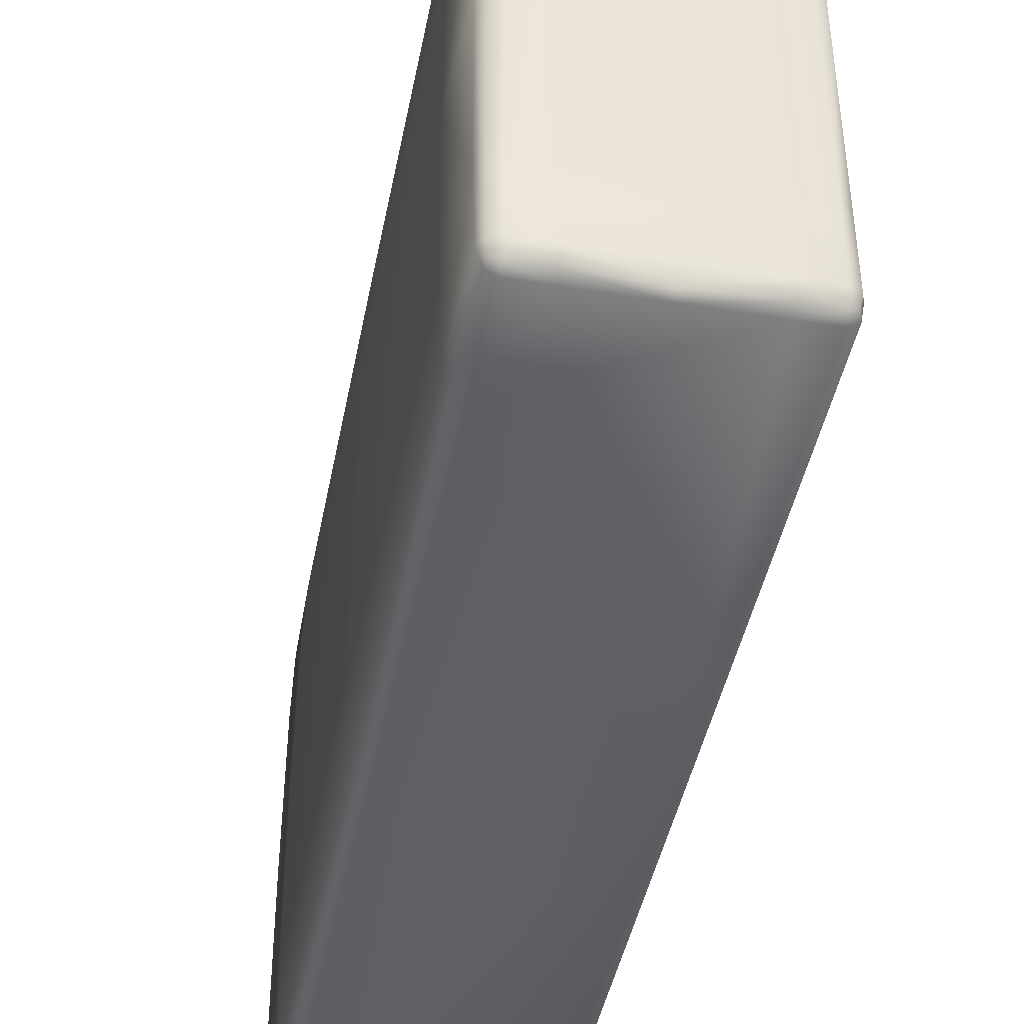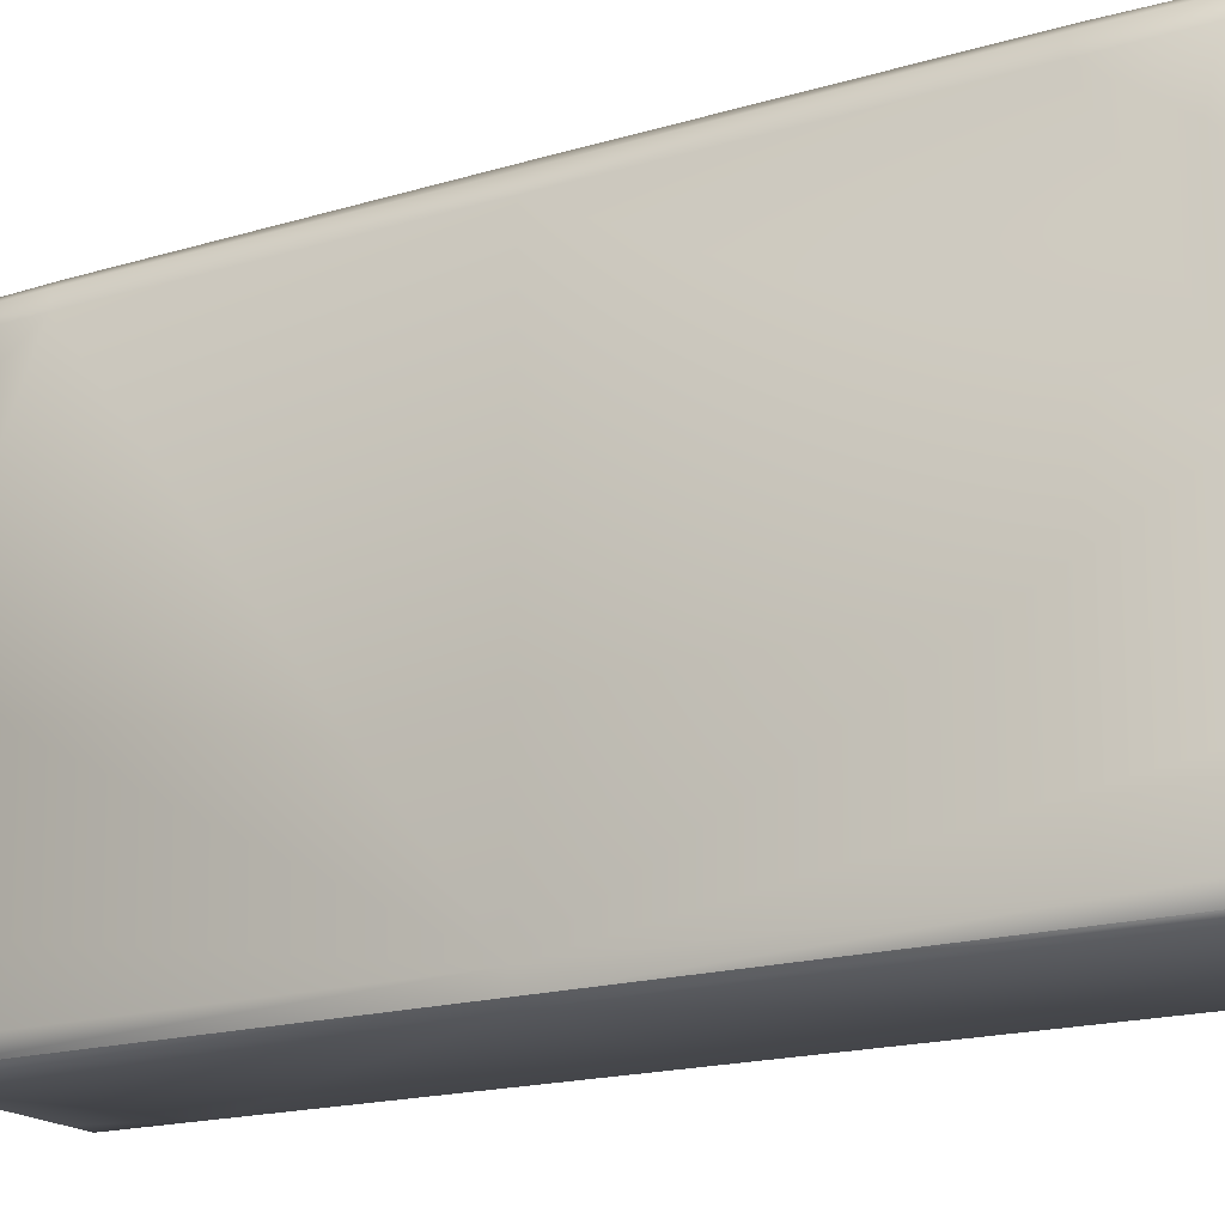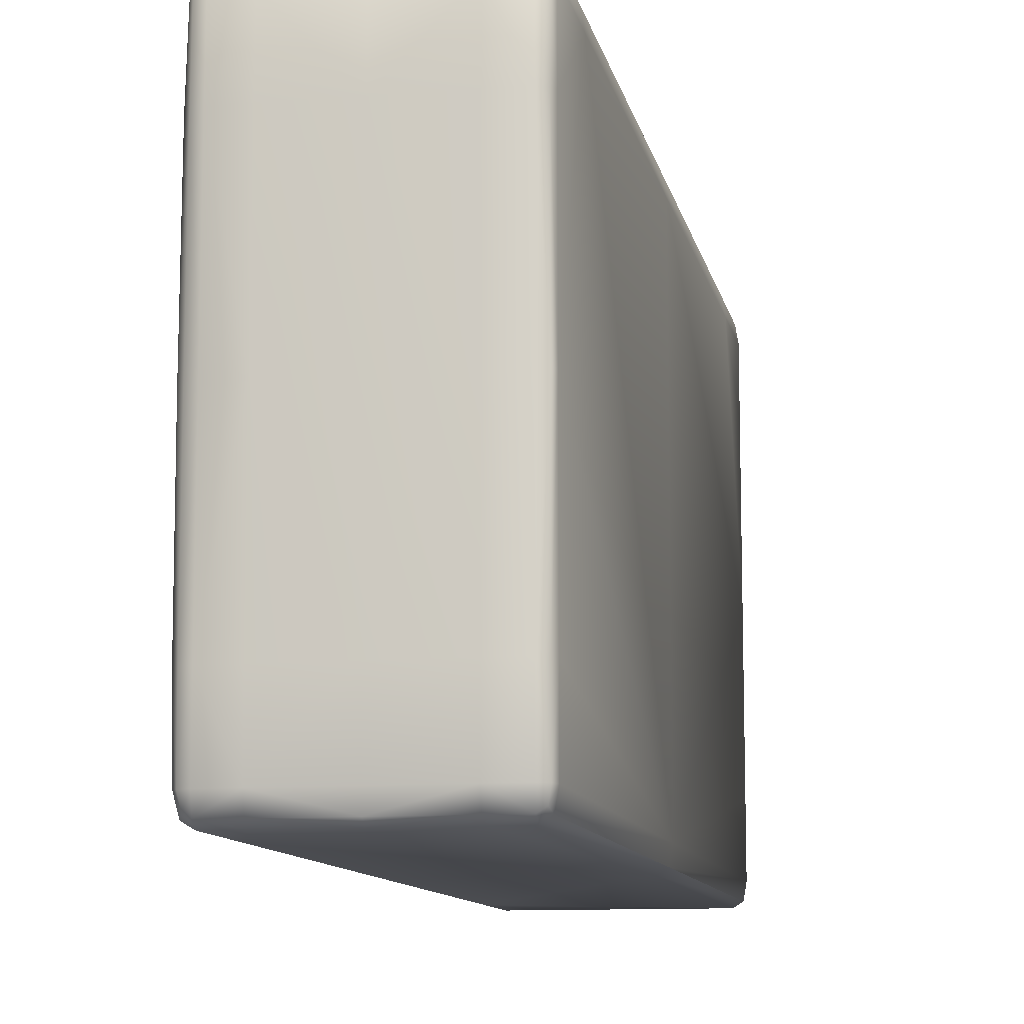
<metadata>
{"format":"obj","ext":"obj","renderer":"f3d","projection":"perspective","resolution":1024,"background":"white","views":[{"elev":-43.8,"azim":-10.9,"up":"+Y"},{"elev":-18.4,"azim":119.7,"up":"+Y"},{"elev":-10.7,"azim":11.1,"up":"+Y"}]}
</metadata>
<code>
v 1239 601.7 -244.4
v 1239 601.7 -244.4
v 1239 582.5 -240.9
v 1239 582.5 -240.9
v 1239 582.5 -240.9
v 1246 596.5 -246.7
v 1246 596.5 -246.7
v 1246 596.5 -246.7
v 1246 596.5 -246.7
v 1206 582.5 -240.2
v 1206 602.2 -244.2
v 1206 612.1 -253.1
v 1206 612.1 -253.1
v 1239 610 -253.1
v 1239 610 -253.1
v 1239 610 -253.1
v 1239 610 -253.1
v 1249 601.7 -253.1
v 1249 601.7 -253.1
v 1239 612.1 -357.5
v 1239 612.1 -357.5
v 1239 612.1 -357.5
v 1249 602.2 -357.5
v 1249 602.2 -357.5
v 1249 602.4 -742.3
v 1249 602.4 -742.3
v 1252 582.5 -742.3
v 1252 582.5 -742.3
v 1252 582.5 -357.5
v 1252 582.5 -357.5
v 1252 582.5 -253.1
v 1252 582.5 -253.1
v 1252 582.5 -253.1
v 1252 506.4 -253.1
v 1252 506.4 -253.1
v 1252 506.4 -253.1
v 1252 327.1 -253.1
v 1252 327.1 -253.1
v 1252 147.8 -253.1
v 1252 147.8 -253.1
v 1252 147.8 -253.1
v 1252 71.63 -253.1
v 1252 71.63 -253.1
v 1252 71.63 -742.3
v 1249 582.5 -244.4
v 1249 582.5 -244.4
v 1249 582.5 -244.4
v 1249 506.4 -244.2
v 1249 506.4 -244.2
v 1249 506.4 -244.2
v 1239 506.4 -240.2
v 1239 506.4 -240.2
v 1239 506.4 -240.2
v 1239 506.4 -240.2
v 1206 506.4 -239.1
v 1206 506.4 -239.1
v 1132 506.4 -238.7
v 1132 506.4 -238.7
v 1132 506.4 -238.7
v 1132 582.5 -240
v 1132 582.5 -240
v 1132 582.5 -240
v 1132 582.5 -240
v 1058 582.5 -240.2
v 1058 582.5 -240.2
v 1058 582.5 -240.2
v 1058 602.2 -244.2
v 1058 602.2 -244.2
v 1058 602.2 -244.2
v 1058 602.2 -244.2
v 1132 602.4 -244.1
v 1132 602.4 -244.1
v 1132 602.4 -244.1
v 1132 602.4 -244.1
v 1132 612.8 -253.1
v 1132 612.8 -253.1
v 1132 612.8 -253.1
v 1132 617.1 -357.5
v 1132 617.1 -357.5
v 1132 617.1 -357.5
v 1206 615.9 -357.5
v 1206 615.9 -357.5
v 1206 617.1 -742.3
v 1206 617.1 -742.3
v 1239 612.8 -742.3
v 1239 612.8 -742.3
v 1132 618.6 -742.3
v 1058 617.1 -742.3
v 1058 617.1 -742.3
v 1058 615.9 -357.5
v 1058 615.9 -357.5
v 1058 615.9 -357.5
v 1058 615.9 -357.5
v 1058 612.1 -253.1
v 1058 612.1 -253.1
v 1058 612.1 -253.1
v 1025 612.1 -357.5
v 1025 612.1 -357.5
v 1025 612.1 -357.5
v 1025 610 -253.1
v 1025 610 -253.1
v 1025 610 -253.1
v 1025 601.7 -244.4
v 1025 601.7 -244.4
v 1025 601.7 -244.4
v 1025 582.5 -240.9
v 1025 582.5 -240.9
v 1025 582.5 -240.9
v 1018 596.5 -246.7
v 1018 596.5 -246.7
v 1018 596.5 -246.7
v 1018 596.5 -246.7
v 1015 601.7 -253.1
v 1015 601.7 -253.1
v 1015 601.7 -253.1
v 1010 582.5 -253.1
v 1008 582.5 -357.5
v 1008 582.5 -357.5
v 1014 602.2 -357.5
v 1014 602.2 -357.5
v 1014 602.2 -357.5
v 1014 602.2 -357.5
v 1025 612.8 -742.3
v 1025 612.8 -742.3
v 1014 602.4 -742.3
v 1014 602.4 -742.3
v 1007 582.5 -742.3
v 1003 506.4 -742.3
v 1003 506.4 -742.3
v 1004 506.4 -357.5
v 1004 506.4 -357.5
v 1004 506.4 -357.5
v 1004 506.4 -357.5
v 1008 506.4 -253.1
v 1008 506.4 -253.1
v 1008 506.4 -253.1
v 1003 327.1 -357.5
v 1003 327.1 -357.5
v 1003 327.1 -357.5
v 1007 327.1 -253.1
v 1007 327.1 -253.1
v 1007 327.1 -253.1
v 1007 327.1 -253.1
v 1014 506.4 -244.2
v 1014 506.4 -244.2
v 1014 506.4 -244.2
v 1014 327.1 -244.1
v 1014 327.1 -244.1
v 1025 327.1 -240
v 1025 327.1 -240
v 1025 327.1 -240
v 1025 327.1 -240
v 1014 147.8 -244.2
v 1014 147.8 -244.2
v 1008 147.8 -253.1
v 1008 147.8 -253.1
v 1008 147.8 -253.1
v 1015 71.63 -244.4
v 1015 71.63 -244.4
v 1015 71.63 -244.4
v 1010 71.63 -253.1
v 1010 71.63 -253.1
v 1010 71.63 -253.1
v 1008 71.63 -357.5
v 1008 71.63 -357.5
v 1008 71.63 -357.5
v 1008 71.63 -357.5
v 1004 147.8 -357.5
v 1004 147.8 -357.5
v 1004 147.8 -357.5
v 1003 147.8 -742.3
v 1003 147.8 -742.3
v 1002 327.1 -742.3
v 1007 71.63 -742.3
v 1007 71.63 -742.3
v 1014 53.22 -742.3
v 1014 53.22 -357.5
v 1014 53.22 -357.5
v 1015 53.22 -253.1
v 1015 53.22 -253.1
v 1025 47.08 -357.5
v 1025 47.08 -357.5
v 1025 47.08 -357.5
v 1025 47.08 -253.1
v 1025 47.08 -253.1
v 1025 47.08 -253.1
v 1025 47.08 -253.1
v 1018 57.99 -246.7
v 1018 57.99 -246.7
v 1018 57.99 -246.7
v 1025 53.22 -244.4
v 1025 53.22 -244.4
v 1025 53.22 -244.4
v 1025 71.63 -240.9
v 1025 71.63 -240.9
v 1058 71.63 -240.2
v 1058 71.63 -240.2
v 1058 71.63 -240.2
v 1058 53.22 -244.2
v 1058 53.22 -244.2
v 1058 53.22 -244.2
v 1058 53.22 -244.2
v 1132 53.22 -244.1
v 1132 53.22 -244.1
v 1132 53.22 -244.1
v 1132 47.08 -253.1
v 1206 53.22 -244.2
v 1206 53.22 -244.2
v 1206 53.22 -244.2
v 1206 47.08 -253.1
v 1206 47.08 -253.1
v 1239 53.22 -244.4
v 1239 53.22 -244.4
v 1239 47.08 -253.1
v 1239 47.08 -253.1
v 1239 47.08 -253.1
v 1058 47.08 -253.1
v 1058 47.08 -253.1
v 1025 47.08 -742.3
v 1025 47.08 -742.3
v 1239 47.08 -742.3
v 1249 53.22 -742.3
v 1249 53.22 -742.3
v 1249 53.22 -253.1
v 1249 53.22 -253.1
v 1246 57.99 -246.7
v 1246 57.99 -246.7
v 1249 71.63 -244.4
v 1249 71.63 -244.4
v 1249 71.63 -244.4
v 1249 71.63 -244.4
v 1239 71.63 -240.9
v 1239 71.63 -240.9
v 1239 147.8 -240.2
v 1239 147.8 -240.2
v 1239 147.8 -240.2
v 1249 147.8 -244.2
v 1249 147.8 -244.2
v 1249 147.8 -244.2
v 1249 327.1 -244.1
v 1249 327.1 -244.1
v 1239 327.1 -240
v 1239 327.1 -240
v 1239 327.1 -240
v 1239 327.1 -240
v 1206 327.1 -238.7
v 1206 327.1 -238.7
v 1206 327.1 -238.7
v 1206 147.8 -239.1
v 1206 147.8 -239.1
v 1206 147.8 -239.1
v 1206 147.8 -239.1
v 1132 327.1 -238.2
v 1132 327.1 -238.2
v 1132 147.8 -238.7
v 1132 147.8 -238.7
v 1058 506.4 -239.1
v 1058 506.4 -239.1
v 1058 506.4 -239.1
v 1058 506.4 -239.1
v 1058 327.1 -238.7
v 1058 327.1 -238.7
v 1058 327.1 -238.7
v 1025 506.4 -240.2
v 1025 506.4 -240.2
v 1025 506.4 -240.2
v 1025 506.4 -240.2
v 1015 582.5 -244.4
v 1015 582.5 -244.4
v 1015 582.5 -244.4
v 1015 582.5 -244.4
v 1025 147.8 -240.2
v 1025 147.8 -240.2
v 1025 147.8 -240.2
v 1058 147.8 -239.1
v 1058 147.8 -239.1
v 1132 71.63 -240
v 1132 71.63 -240
v 1206 71.63 -240.2
v 1206 71.63 -240.2
v 1206 71.63 -240.2
v 1246 596.5 -1238
v 1246 596.5 -1238
v 1246 596.5 -1238
v 1246 596.5 -1238
v 1239 582.5 -1244
v 1239 582.5 -1244
v 1239 582.5 -1244
v 1239 601.7 -1240
v 1239 601.7 -1240
v 1249 582.5 -1240
v 1249 582.5 -1240
v 1249 582.5 -1240
v 1252 582.5 -1231
v 1252 582.5 -1231
v 1252 582.5 -1231
v 1249 601.7 -1231
v 1249 601.7 -1231
v 1239 610 -1231
v 1239 610 -1231
v 1239 610 -1231
v 1239 610 -1231
v 1206 612.1 -1231
v 1206 612.1 -1231
v 1239 612.1 -1127
v 1239 612.1 -1127
v 1239 612.1 -1127
v 1206 615.9 -1127
v 1206 615.9 -1127
v 1132 617.1 -1127
v 1132 617.1 -1127
v 1132 617.1 -1127
v 1132 612.8 -1231
v 1132 612.8 -1231
v 1132 612.8 -1231
v 1206 602.2 -1240
v 1132 602.4 -1240
v 1132 602.4 -1240
v 1132 602.4 -1240
v 1132 602.4 -1240
v 1132 582.5 -1245
v 1132 582.5 -1245
v 1132 582.5 -1245
v 1132 582.5 -1245
v 1206 582.5 -1244
v 1239 506.4 -1244
v 1239 506.4 -1244
v 1239 506.4 -1244
v 1239 506.4 -1244
v 1206 506.4 -1245
v 1206 506.4 -1245
v 1132 506.4 -1246
v 1132 506.4 -1246
v 1132 506.4 -1246
v 1058 582.5 -1244
v 1058 582.5 -1244
v 1058 582.5 -1244
v 1058 506.4 -1245
v 1058 506.4 -1245
v 1058 506.4 -1245
v 1058 506.4 -1245
v 1132 327.1 -1246
v 1132 327.1 -1246
v 1058 327.1 -1246
v 1058 327.1 -1246
v 1058 327.1 -1246
v 1058 147.8 -1245
v 1058 147.8 -1245
v 1132 147.8 -1246
v 1132 147.8 -1246
v 1025 147.8 -1244
v 1025 147.8 -1244
v 1025 147.8 -1244
v 1025 327.1 -1245
v 1025 327.1 -1245
v 1025 327.1 -1245
v 1025 327.1 -1245
v 1014 147.8 -1240
v 1014 147.8 -1240
v 1014 327.1 -1240
v 1014 327.1 -1240
v 1007 327.1 -1231
v 1007 327.1 -1231
v 1007 327.1 -1231
v 1007 327.1 -1231
v 1008 147.8 -1231
v 1008 147.8 -1231
v 1008 147.8 -1231
v 1015 71.63 -1240
v 1015 71.63 -1240
v 1015 71.63 -1240
v 1025 71.63 -1244
v 1025 71.63 -1244
v 1058 71.63 -1244
v 1058 71.63 -1244
v 1058 71.63 -1244
v 1132 71.63 -1245
v 1132 71.63 -1245
v 1132 53.22 -1240
v 1132 53.22 -1240
v 1132 53.22 -1240
v 1058 53.22 -1240
v 1058 53.22 -1240
v 1058 53.22 -1240
v 1058 53.22 -1240
v 1206 53.22 -1240
v 1206 53.22 -1240
v 1206 53.22 -1240
v 1132 47.08 -1231
v 1206 71.63 -1244
v 1206 71.63 -1244
v 1206 71.63 -1244
v 1206 147.8 -1245
v 1206 147.8 -1245
v 1206 147.8 -1245
v 1206 147.8 -1245
v 1206 327.1 -1246
v 1206 327.1 -1246
v 1206 327.1 -1246
v 1239 327.1 -1245
v 1239 327.1 -1245
v 1239 327.1 -1245
v 1239 327.1 -1245
v 1249 327.1 -1240
v 1249 327.1 -1240
v 1249 506.4 -1240
v 1249 506.4 -1240
v 1249 506.4 -1240
v 1252 506.4 -1231
v 1252 506.4 -1231
v 1252 506.4 -1231
v 1252 582.5 -1127
v 1252 582.5 -1127
v 1252 582.5 -742.3
v 1252 582.5 -742.3
v 1252 71.63 -742.3
v 1252 71.63 -1231
v 1252 71.63 -1231
v 1252 147.8 -1231
v 1252 147.8 -1231
v 1252 147.8 -1231
v 1252 327.1 -1231
v 1252 327.1 -1231
v 1249 602.2 -1127
v 1249 602.2 -1127
v 1249 602.4 -742.3
v 1249 602.4 -742.3
v 1239 612.8 -742.3
v 1239 612.8 -742.3
v 1206 617.1 -742.3
v 1206 617.1 -742.3
v 1132 618.6 -742.3
v 1058 617.1 -742.3
v 1058 617.1 -742.3
v 1058 615.9 -1127
v 1058 615.9 -1127
v 1058 615.9 -1127
v 1058 615.9 -1127
v 1058 612.1 -1231
v 1058 612.1 -1231
v 1058 612.1 -1231
v 1058 602.2 -1240
v 1058 602.2 -1240
v 1058 602.2 -1240
v 1058 602.2 -1240
v 1025 601.7 -1240
v 1025 601.7 -1240
v 1025 601.7 -1240
v 1025 582.5 -1244
v 1025 582.5 -1244
v 1025 582.5 -1244
v 1025 506.4 -1244
v 1025 506.4 -1244
v 1025 506.4 -1244
v 1025 506.4 -1244
v 1014 506.4 -1240
v 1014 506.4 -1240
v 1014 506.4 -1240
v 1008 506.4 -1231
v 1008 506.4 -1231
v 1008 506.4 -1231
v 1003 327.1 -1127
v 1003 327.1 -1127
v 1003 327.1 -1127
v 1004 506.4 -1127
v 1004 506.4 -1127
v 1004 506.4 -1127
v 1004 506.4 -1127
v 1008 582.5 -1127
v 1008 582.5 -1127
v 1010 582.5 -1231
v 1015 601.7 -1231
v 1015 601.7 -1231
v 1015 601.7 -1231
v 1014 602.2 -1127
v 1014 602.2 -1127
v 1014 602.2 -1127
v 1014 602.2 -1127
v 1025 612.1 -1127
v 1025 612.1 -1127
v 1025 612.1 -1127
v 1025 610 -1231
v 1025 610 -1231
v 1025 610 -1231
v 1025 612.8 -742.3
v 1025 612.8 -742.3
v 1014 602.4 -742.3
v 1014 602.4 -742.3
v 1007 582.5 -742.3
v 1003 506.4 -742.3
v 1003 506.4 -742.3
v 1002 327.1 -742.3
v 1003 147.8 -742.3
v 1003 147.8 -742.3
v 1004 147.8 -1127
v 1004 147.8 -1127
v 1004 147.8 -1127
v 1008 71.63 -1127
v 1008 71.63 -1127
v 1008 71.63 -1127
v 1008 71.63 -1127
v 1010 71.63 -1231
v 1010 71.63 -1231
v 1010 71.63 -1231
v 1018 57.99 -1238
v 1018 57.99 -1238
v 1018 57.99 -1238
v 1015 53.22 -1231
v 1015 53.22 -1231
v 1025 47.08 -1231
v 1025 47.08 -1231
v 1025 47.08 -1231
v 1025 47.08 -1231
v 1025 53.22 -1240
v 1025 53.22 -1240
v 1025 53.22 -1240
v 1058 47.08 -1231
v 1058 47.08 -1231
v 1239 47.08 -1231
v 1239 47.08 -1231
v 1239 47.08 -1231
v 1239 47.08 -742.3
v 1025 47.08 -742.3
v 1025 47.08 -742.3
v 1025 47.08 -1127
v 1025 47.08 -1127
v 1025 47.08 -1127
v 1206 47.08 -1231
v 1206 47.08 -1231
v 1249 53.22 -1231
v 1249 53.22 -1231
v 1249 53.22 -742.3
v 1249 53.22 -742.3
v 1246 57.99 -1238
v 1246 57.99 -1238
v 1249 71.63 -1240
v 1249 71.63 -1240
v 1249 71.63 -1240
v 1249 71.63 -1240
v 1239 71.63 -1244
v 1239 71.63 -1244
v 1239 53.22 -1240
v 1239 53.22 -1240
v 1239 147.8 -1244
v 1239 147.8 -1244
v 1239 147.8 -1244
v 1249 147.8 -1240
v 1249 147.8 -1240
v 1249 147.8 -1240
v 1014 53.22 -1127
v 1014 53.22 -1127
v 1014 53.22 -742.3
v 1007 71.63 -742.3
v 1007 71.63 -742.3
v 1018 596.5 -1238
v 1018 596.5 -1238
v 1018 596.5 -1238
v 1018 596.5 -1238
v 1015 582.5 -1240
v 1015 582.5 -1240
v 1015 582.5 -1240
v 1015 582.5 -1240
f 1 3 6
f 1 10 3
f 10 1 11
f 11 1 12
f 1 15 12
f 2 9 14
f 19 14 9
f 17 18 22
f 23 22 18
f 21 24 26
f 28 25 23
f 30 28 23
f 33 35 29
f 35 37 29
f 37 39 44
f 39 42 44
f 44 27 29
f 44 29 37
f 47 34 32
f 34 47 49
f 49 47 54
f 5 54 47
f 3 10 51
f 51 10 55
f 55 10 57
f 61 57 10
f 62 64 58
f 65 63 68
f 74 68 63
f 73 77 67
f 71 11 76
f 72 60 11
f 10 11 60
f 12 76 11
f 75 13 78
f 78 13 81
f 81 13 20
f 16 20 13
f 81 20 83
f 83 20 86
f 26 85 21
f 79 82 84
f 84 87 79
f 88 79 87
f 90 79 88
f 91 94 80
f 97 95 92
f 100 95 97
f 104 96 101
f 96 104 70
f 69 103 66
f 103 106 66
f 103 112 106
f 105 102 109
f 115 109 102
f 113 116 110
f 116 113 117
f 117 113 119
f 120 114 97
f 100 97 114
f 99 124 121
f 89 123 98
f 98 93 89
f 125 121 124
f 126 127 122
f 118 122 127
f 128 118 127
f 132 118 128
f 131 136 117
f 137 135 130
f 142 135 137
f 134 141 144
f 148 144 141
f 148 152 144
f 147 153 150
f 147 140 153
f 155 153 140
f 156 158 154
f 158 156 162
f 161 157 164
f 164 157 169
f 169 157 139
f 143 139 157
f 168 138 171
f 171 138 173
f 129 173 138
f 138 133 129
f 166 170 172
f 172 175 166
f 176 165 174
f 177 165 176
f 178 179 167
f 183 179 178
f 187 179 183
f 180 184 189
f 191 189 184
f 192 195 190
f 195 192 196
f 201 196 192
f 199 203 198
f 206 207 204 200
f 210 207 206
f 211 212 209
f 212 211 216
f 210 206 181
f 218 186 181
f 218 181 206
f 181 219 221
f 221 214 210
f 221 210 181
f 218 206 200
f 202 193 217
f 193 185 217
f 182 177 220
f 176 220 177
f 214 221 222 224
f 225 223 44 42
f 225 42 226
f 228 226 42
f 229 232 227
f 230 234 233
f 237 234 230
f 238 241 235
f 38 50 241 238
f 36 50 38
f 48 53 240
f 240 53 243
f 247 242 52
f 245 248 236
f 236 248 251
f 246 254 255 250
f 247 56 59 253
f 52 56 247
f 59 258 261 253
f 257 58 64
f 259 66 264
f 106 264 66
f 108 270 267
f 269 107 111
f 268 110 116
f 271 116 136
f 116 117 136
f 146 271 136
f 145 267 270
f 266 144 152
f 263 265 151
f 260 265 263
f 149 272 262
f 273 150 153
f 274 154 158
f 158 194 274
f 160 190 195
f 159 163 188
f 179 188 163
f 163 167 179
f 196 272 195
f 275 272 196
f 275 262 272
f 255 254 262 275
f 256 276 197
f 256 197 277
f 278 198 203
f 277 205 279
f 208 279 205
f 280 209 212
f 232 280 212
f 281 233 234
f 234 252 281
f 249 256 279
f 256 277 279
f 212 227 232
f 213 215 226
f 225 226 215
f 244 235 241
f 40 38 238
f 239 231 41
f 231 43 41
f 94 67 77
f 77 80 94
f 45 7 4
f 46 31 8
f 18 8 31
f 31 30 18
f 23 18 30
f 282 286 289
f 287 283 291
f 284 294 292
f 294 284 297
f 285 299 298
f 299 285 290
f 303 300 289
f 304 305 301
f 305 304 308
f 308 304 310
f 310 304 313
f 316 314 303
f 314 316 317
f 316 321 318
f 321 316 325
f 316 289 325
f 303 289 316
f 286 325 289
f 326 325 286
f 330 325 326
f 332 325 330
f 325 332 322
f 333 335 323
f 335 333 338
f 342 344 339 334
f 347 345 343 349
f 351 345 347
f 345 351 354
f 358 355 352
f 355 358 360
f 358 362 360
f 362 358 366
f 359 369 367
f 369 359 353
f 353 372 369
f 373 351 374
f 374 351 347
f 375 348 350
f 377 375 350
f 379 376 378
f 376 379 382
f 383 380 386 389
f 381 390 387
f 390 381 377
f 390 377 350
f 390 350 393
f 394 349 343 397
f 342 334 331 398
f 398 331 327
f 327 400 398
f 401 328 404
f 404 328 406
f 329 293 407
f 293 329 288
f 407 293 409
f 295 409 293
f 412 414 422
f 414 416 422
f 416 417 419
f 416 419 422
f 410 296 412
f 410 412 422
f 424 415 413
f 424 426 415
f 427 425 306
f 297 307 424
f 307 297 302
f 413 297 424
f 297 413 294
f 306 428 427
f 429 305 430
f 430 305 308
f 431 309 311
f 311 432 431
f 432 311 433
f 433 311 435
f 312 439 436
f 439 312 315
f 315 442 439
f 442 315 319
f 324 443 320
f 443 324 336
f 337 446 444
f 337 449 446
f 337 452 449
f 452 337 340
f 346 453 341
f 356 453 346
f 357 456 454
f 456 357 361
f 363 456 361
f 456 363 459
f 462 460 364
f 465 460 462
f 469 461 466
f 461 469 471
f 469 472 471
f 475 472 469
f 479 473 476
f 473 479 482
f 479 440 482
f 437 440 479
f 434 438 480
f 480 485 434
f 477 486 481
f 486 477 487
f 478 489 488
f 489 478 470
f 489 470 490
f 490 470 467
f 491 468 463
f 463 492 491
f 492 463 493
f 493 463 495
f 464 368 496
f 368 464 365
f 496 368 498
f 498 368 502
f 503 367 369
f 505 504 370
f 504 505 508
f 506 510 509
f 510 506 514
f 507 373 515
f 373 507 371
f 374 515 373
f 515 374 384
f 517 516 385
f 517 511 516
f 519 522 525
f 522 523 525
f 525 512 518
f 518 389 525
f 528 519 525
f 528 525 389
f 530 532 522 519
f 417 416 533 531
f 534 417 531
f 417 534 536
f 535 540 537
f 540 535 542
f 534 520 543
f 520 534 531
f 521 529 542
f 388 542 529
f 542 388 391
f 542 391 540
f 544 541 392
f 541 544 538
f 538 544 547
f 545 405 548
f 405 545 402
f 546 399 403
f 395 399 546
f 392 396 544
f 548 405 408 423
f 423 408 411
f 548 423 420
f 421 539 549
f 421 418 539
f 389 386 528
f 524 550 526
f 550 524 552
f 552 499 550
f 553 499 552
f 500 554 494
f 494 497 500
f 501 508 551
f 508 501 504
f 551 508 527
f 527 508 513
f 383 389 518
f 483 441 447
f 445 447 441
f 555 484 448
f 484 555 474
f 556 471 472
f 471 556 559
f 557 450 560
f 449 558 446
f 455 561 451
f 561 455 457
f 461 562 458
f 461 471 562

</code>
